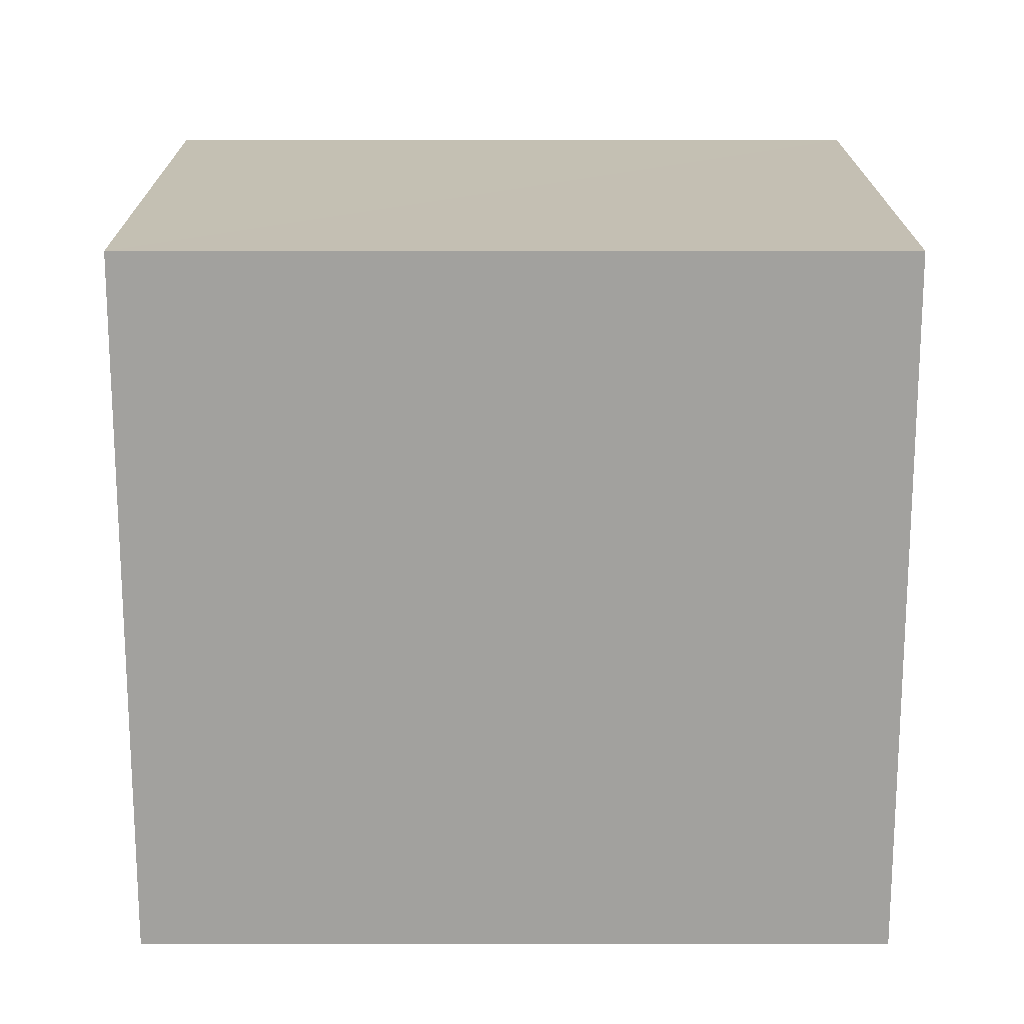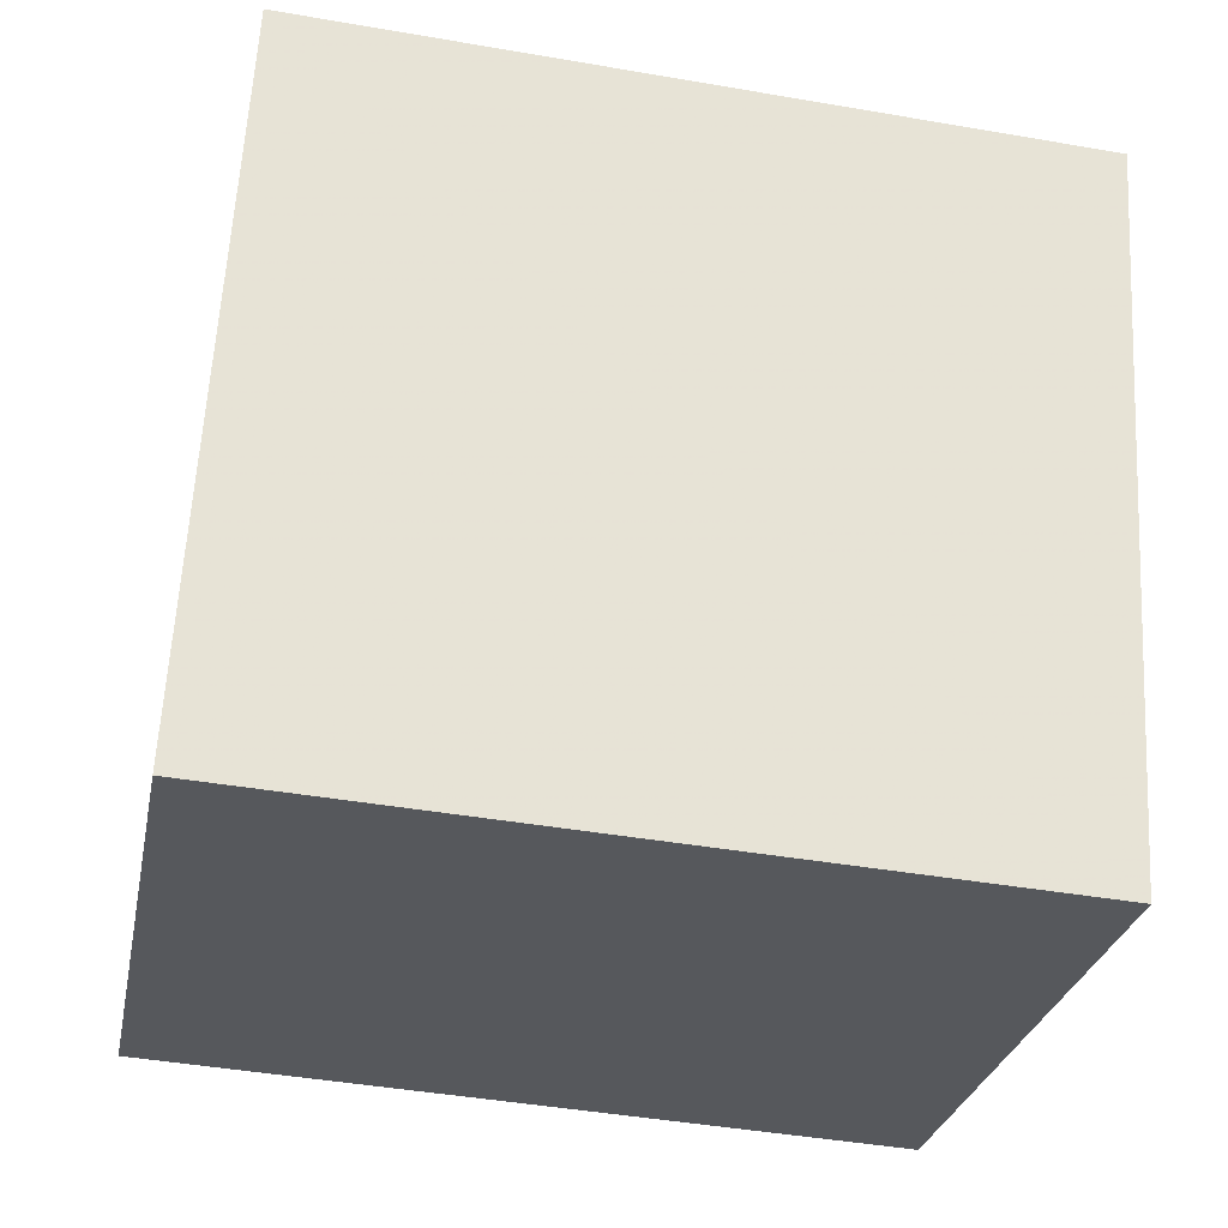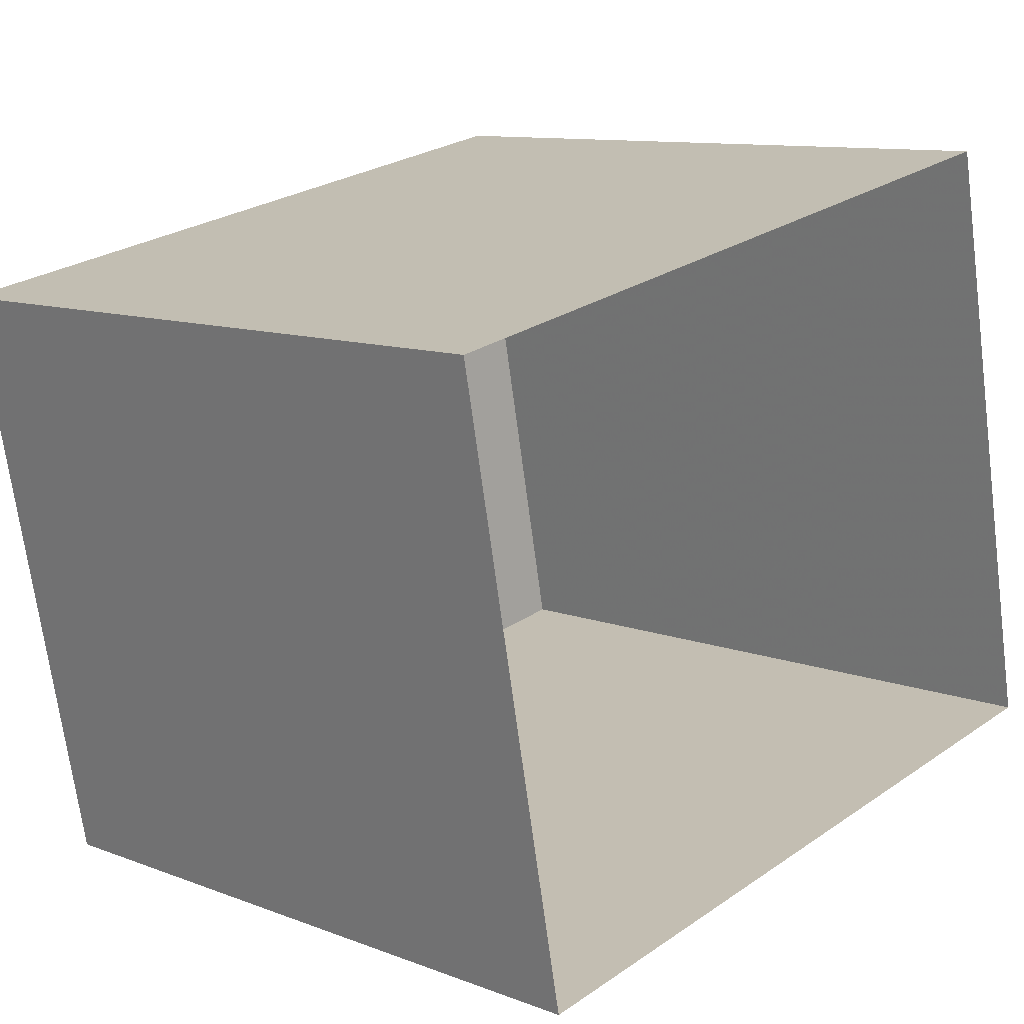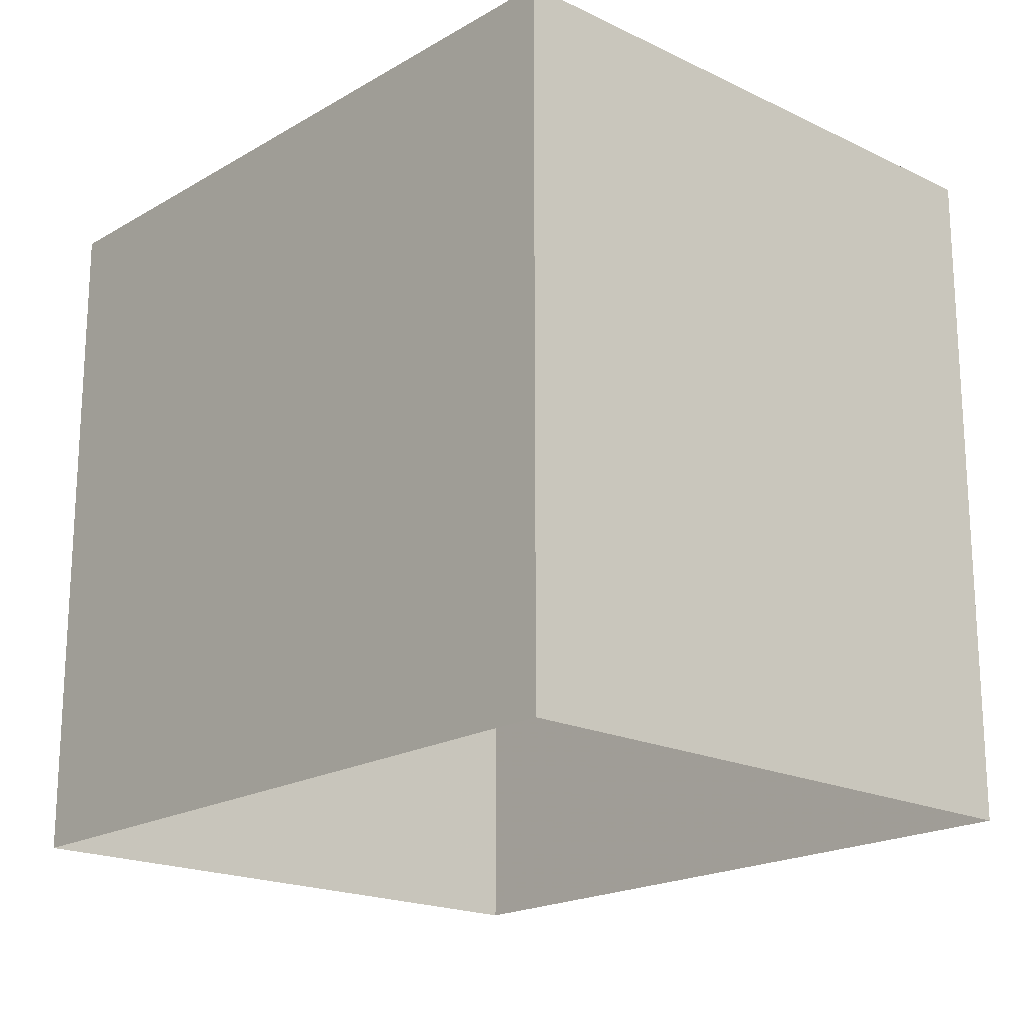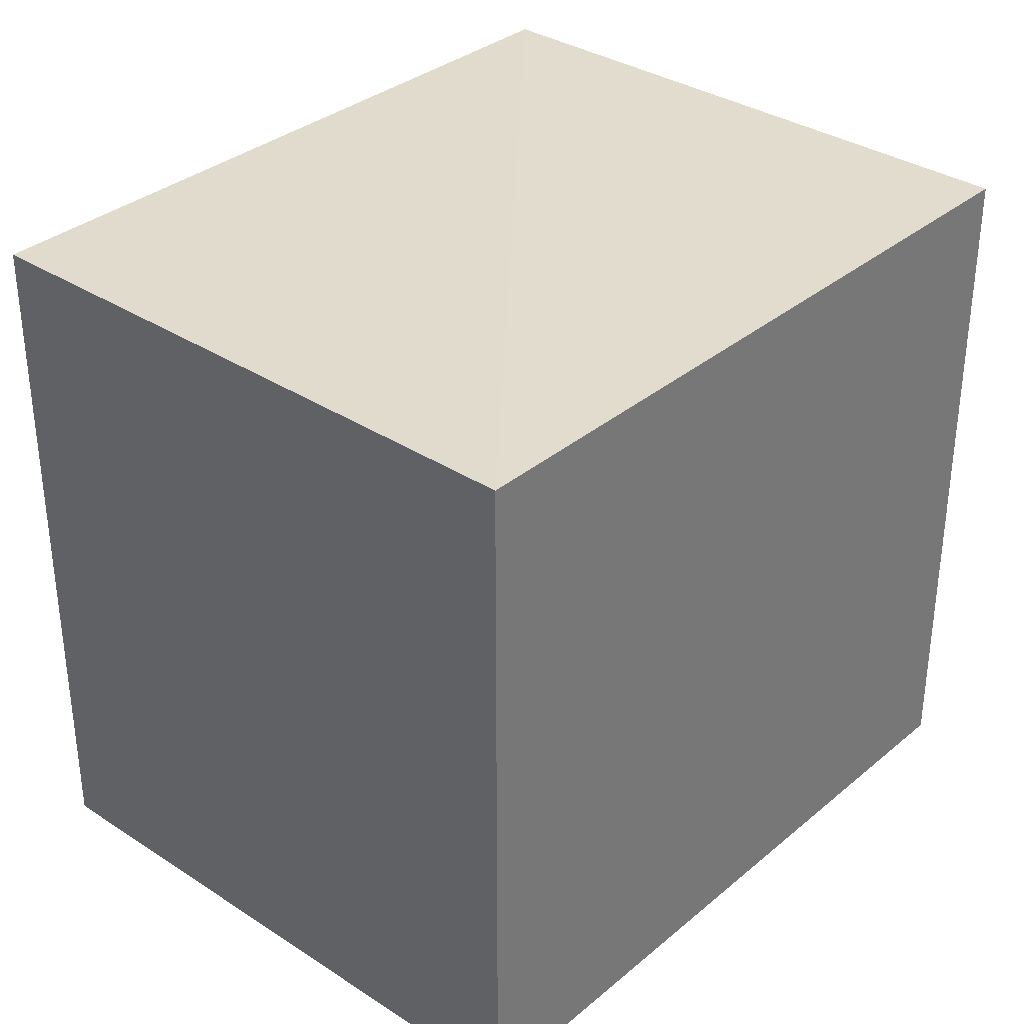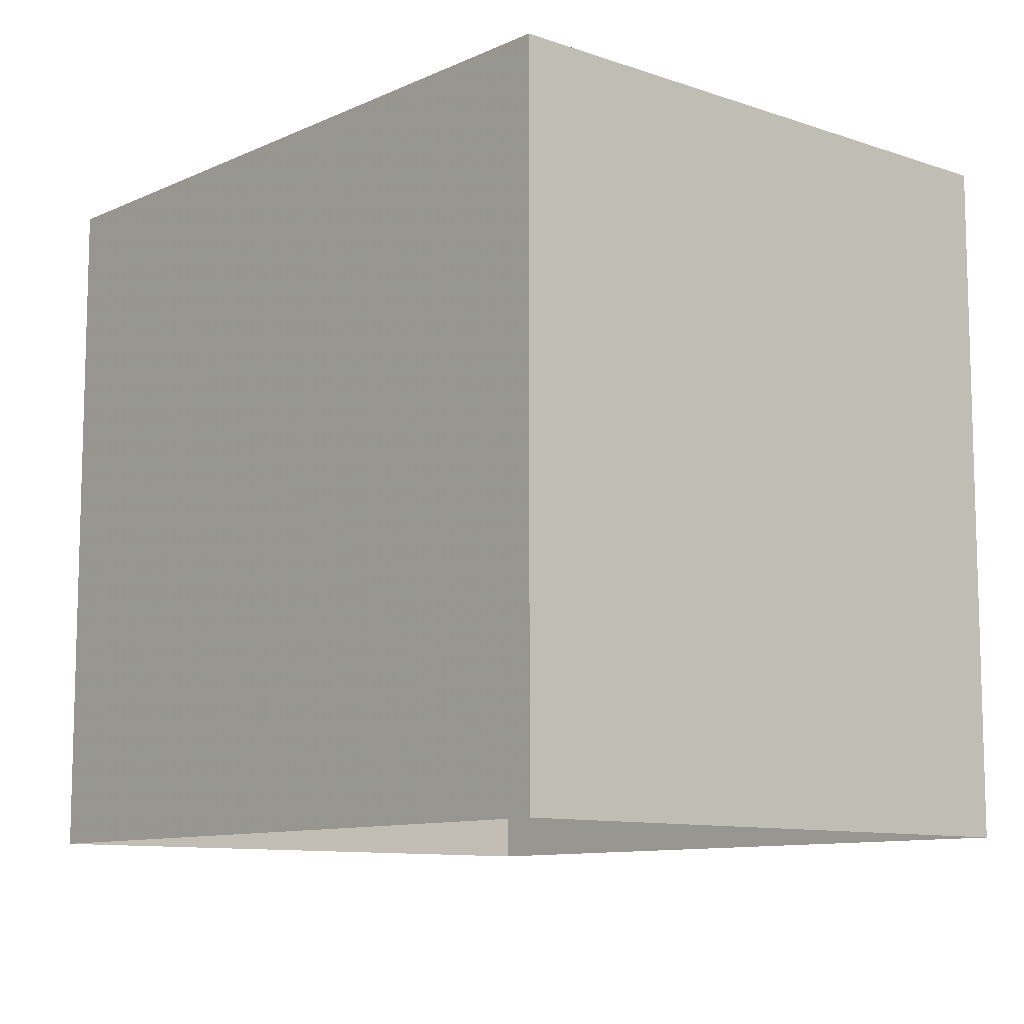
<metadata>
{"format":"obj","ext":"obj","renderer":"f3d","projection":"perspective","resolution":1024,"background":"white","views":[{"elev":18.0,"azim":-11.4,"up":"+Z"},{"elev":61.8,"azim":3.1,"up":"+Y"},{"elev":10.7,"azim":133.6,"up":"+Y"},{"elev":-19.2,"azim":36.8,"up":"+Z"},{"elev":33.9,"azim":-59.6,"up":"+Z"},{"elev":-10.1,"azim":-142.0,"up":"+Z"}]}
</metadata>
<code>
v -8.906e+04 -1.005e+05 2.096
v -8.906e+04 -1.005e+05 2.096
v -8.906e+04 -1.005e+05 2.096
v -8.906e+04 -1.005e+05 2.096
v -8.906e+04 -1.005e+05 3.95
v -8.906e+04 -1.005e+05 3.95
v -8.906e+04 -1.005e+05 3.949
v -8.906e+04 -1.005e+05 3.949
f 1 2 3
f 4 1 3
f 5 6 7
f 8 5 7
f 6 4 3
f 7 6 3
f 5 2 1
f 5 8 2
f 5 1 4
f 6 5 4
f 7 3 2
f 8 7 2

</code>
